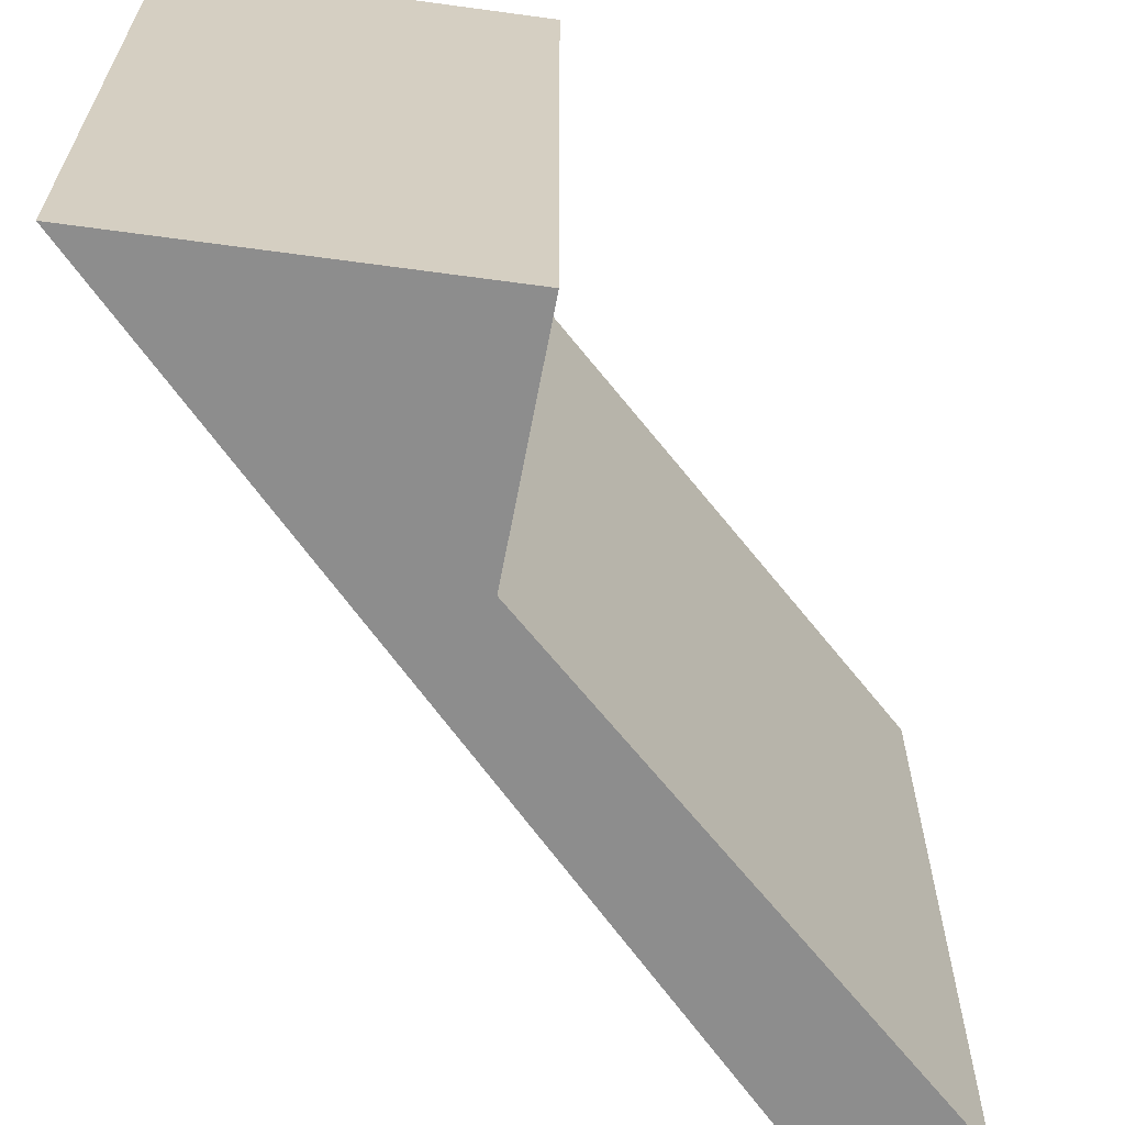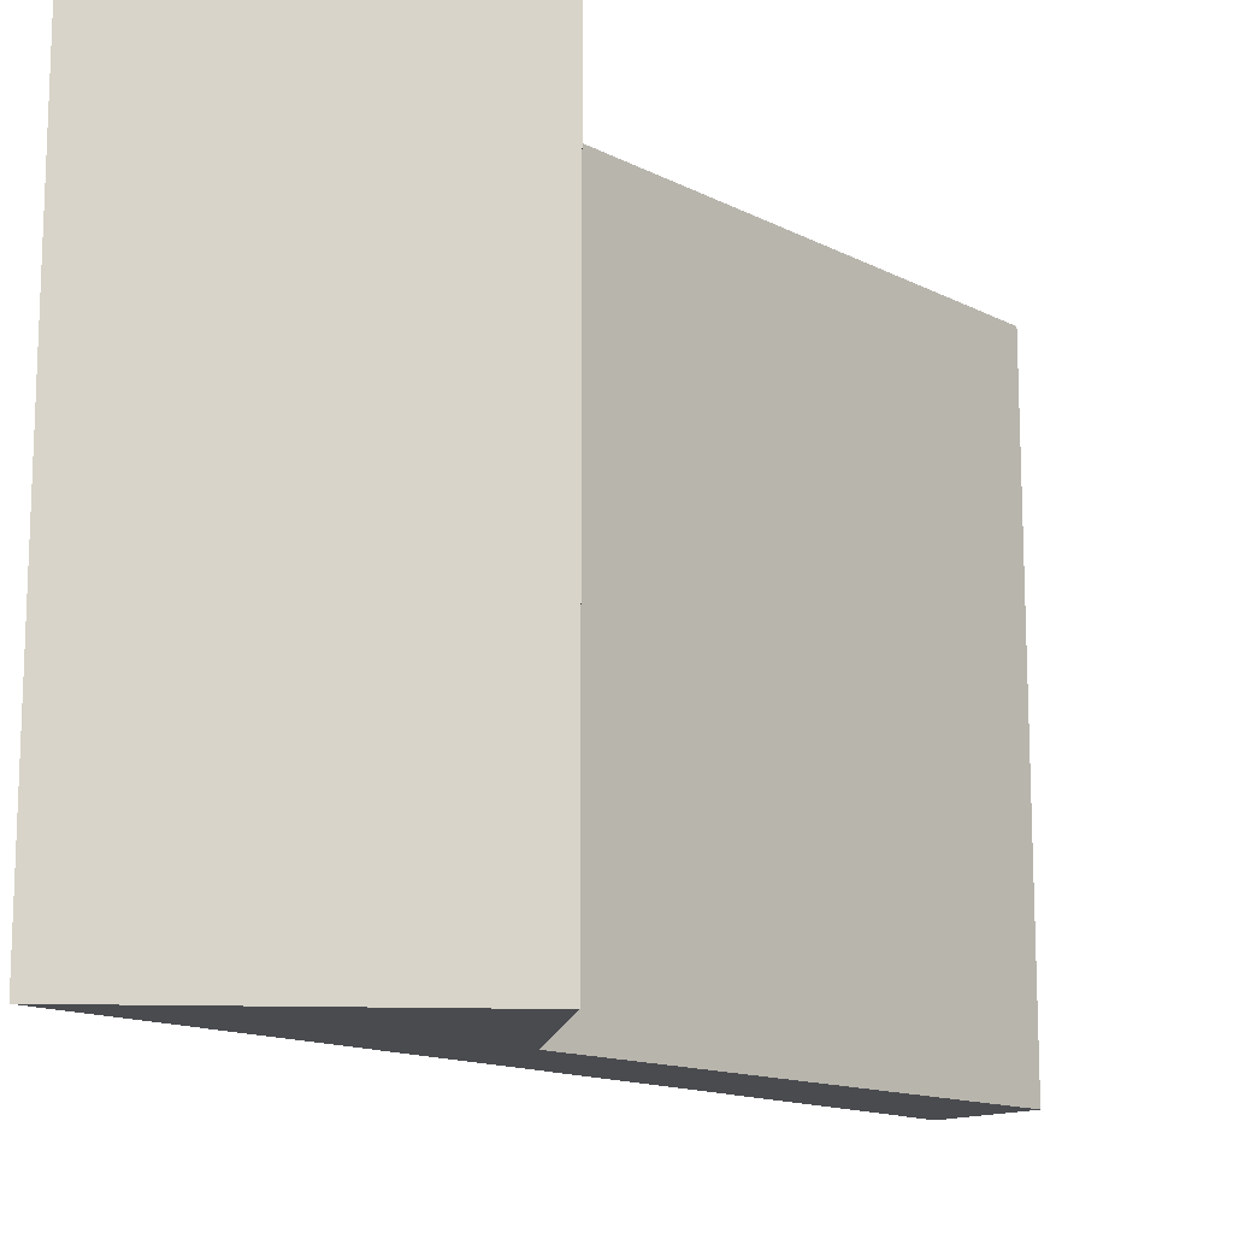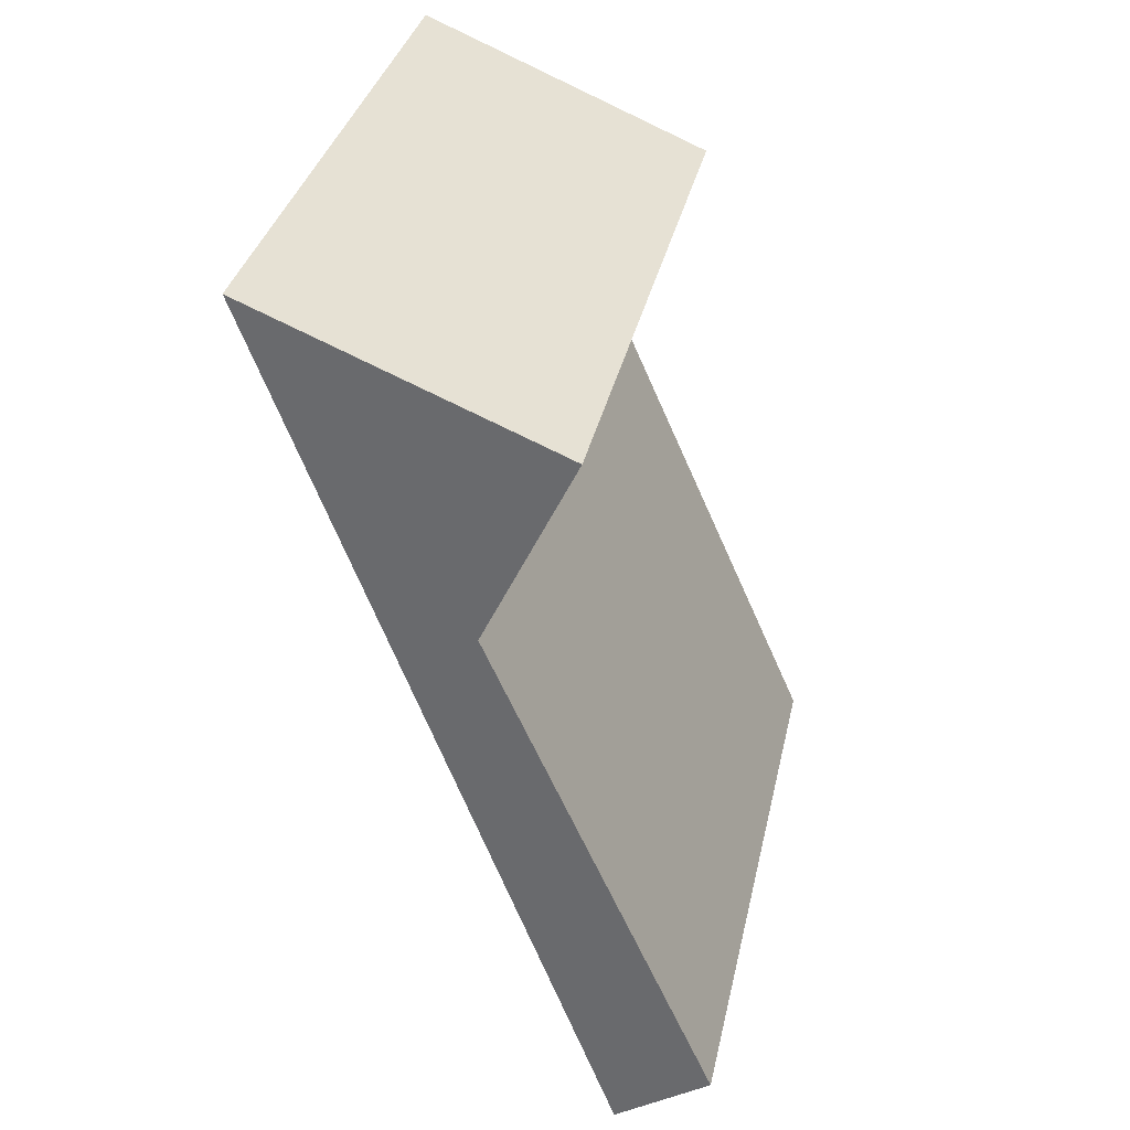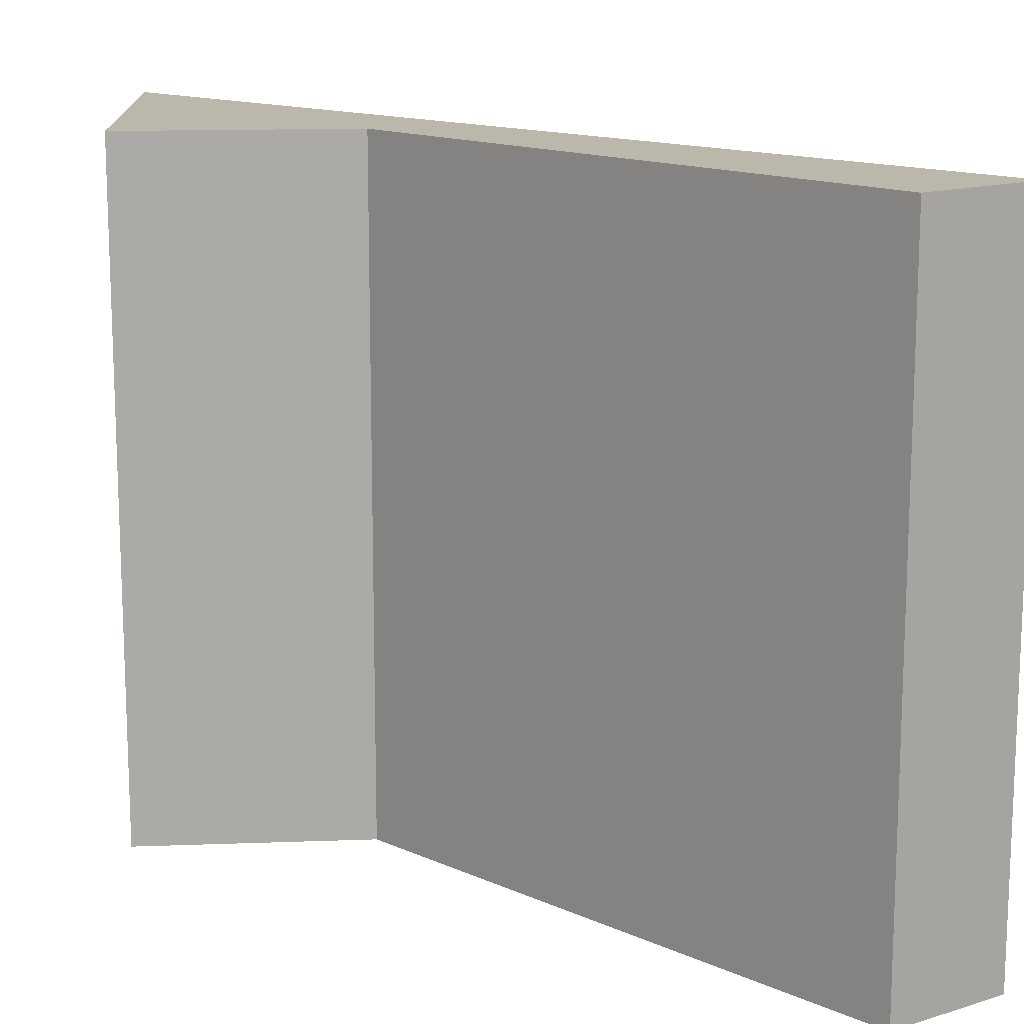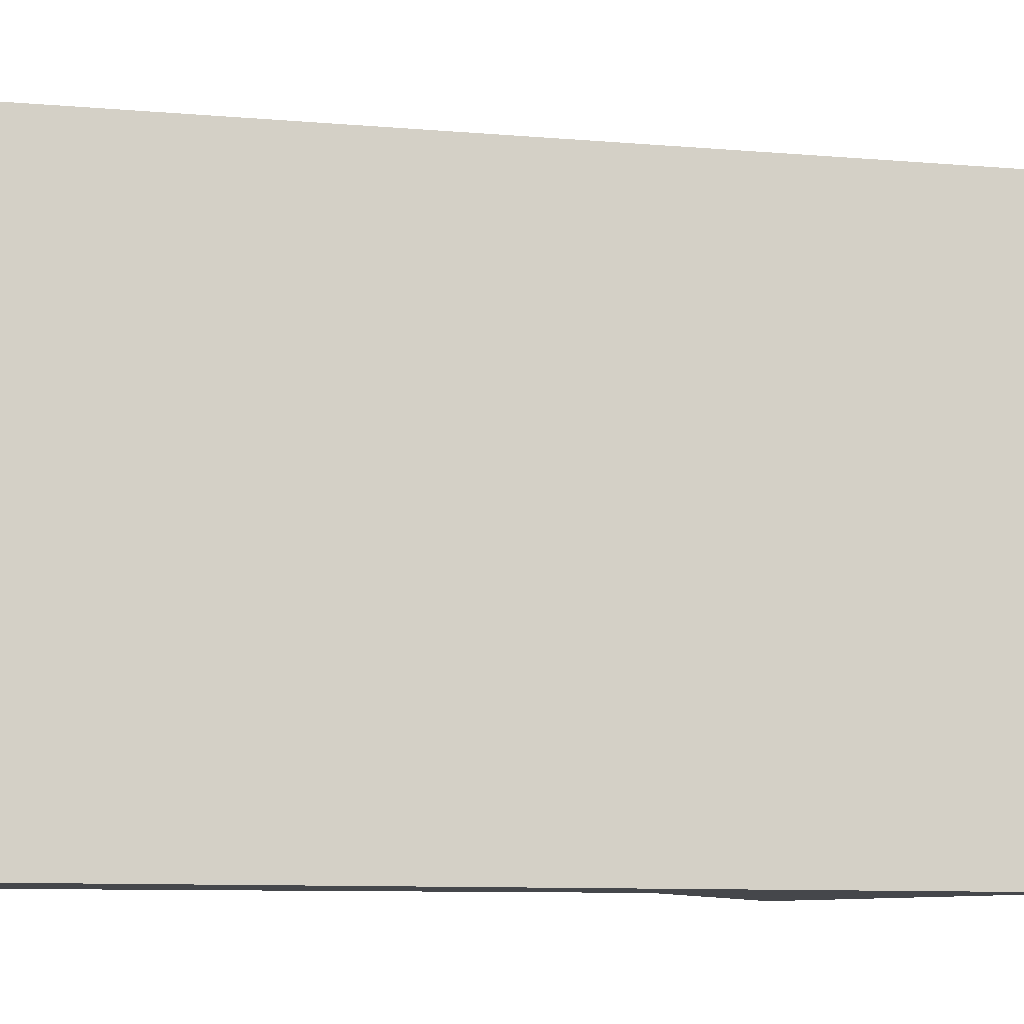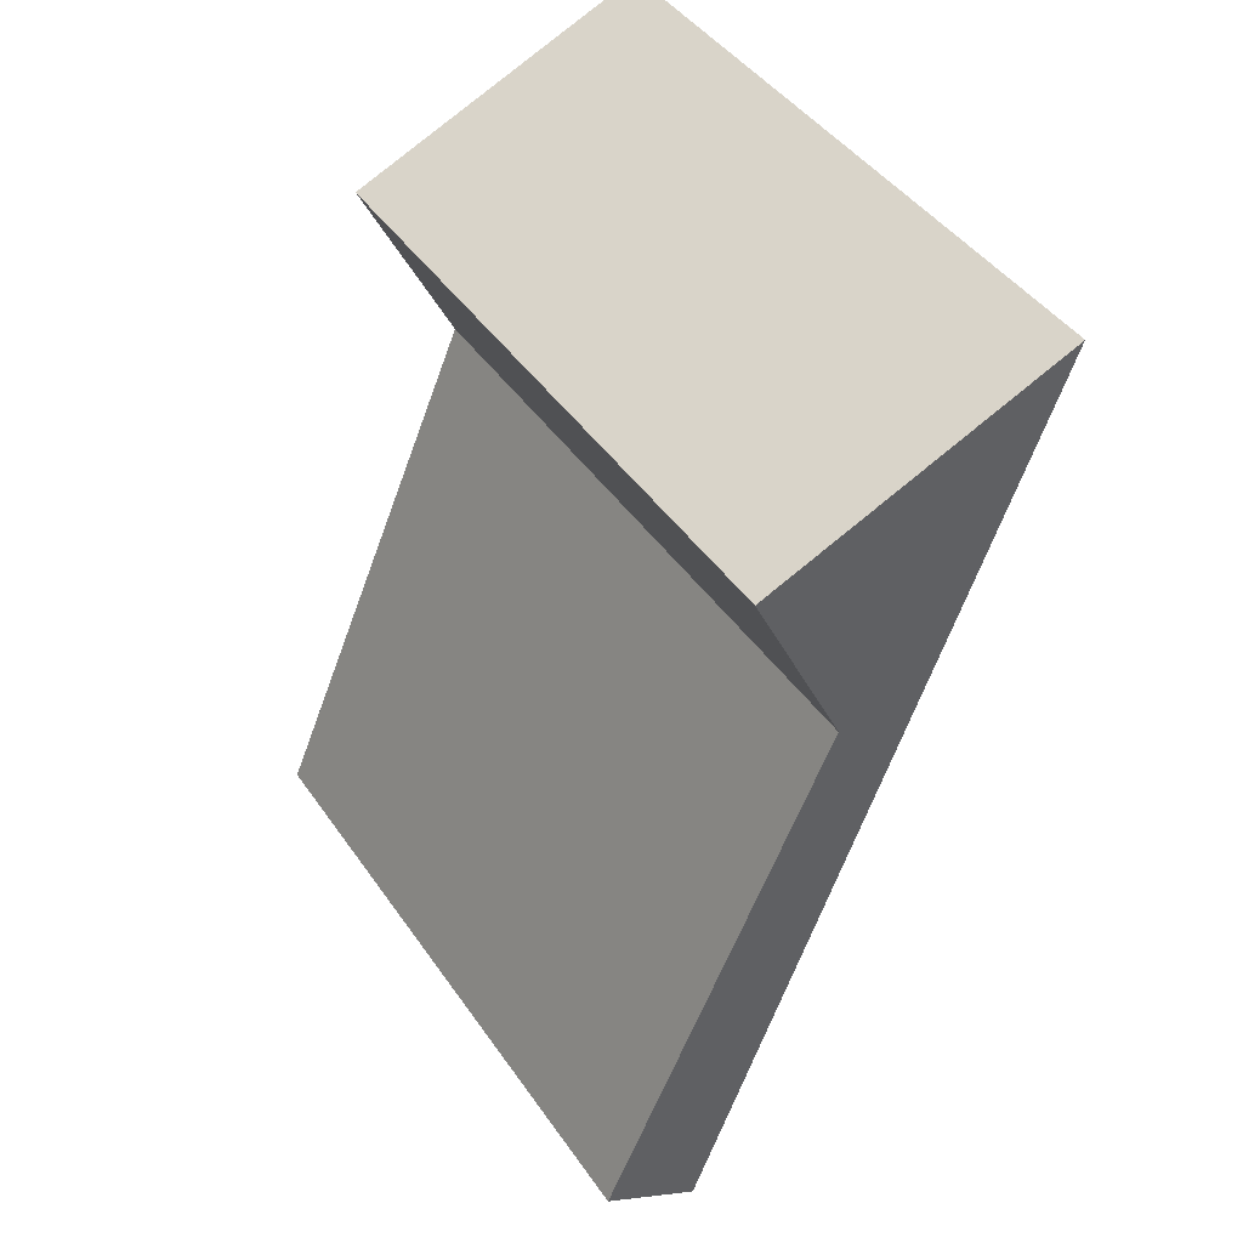
<metadata>
{"format":"obj","ext":"obj","renderer":"f3d","projection":"perspective","resolution":1024,"background":"white","views":[{"elev":-64.6,"azim":14.6,"up":"+Y"},{"elev":-13.7,"azim":17.8,"up":"+Y"},{"elev":34.9,"azim":12.3,"up":"+Z"},{"elev":14.4,"azim":110.7,"up":"+Y"},{"elev":-10.3,"azim":-122.3,"up":"+Y"},{"elev":45.1,"azim":147.3,"up":"+Z"}]}
</metadata>
<code>
v  0 5.173 3.168e-16
v  3.566 5.173 -6.868
v  2.769 5.173 -7.42
v  1.704 5.173 -2.624
v  2.466 5.173 -1.017
v  3.566 4.205e-16 -6.868
v  2.769 4.543e-16 -7.42
v  2.466 6.227e-17 -1.017
v  1.704 1.607e-16 -2.624
v  0 0 0
g defaultobject
f 1 2 3
f 2 1 4
f 4 1 5
f 6 3 2
f 3 6 7
f 8 4 5
f 4 8 9
f 7 1 3
f 1 7 10
f 10 5 1
f 5 10 8
f 9 2 4
f 2 9 6
f 6 10 7
f 10 6 9
f 10 9 8

</code>
